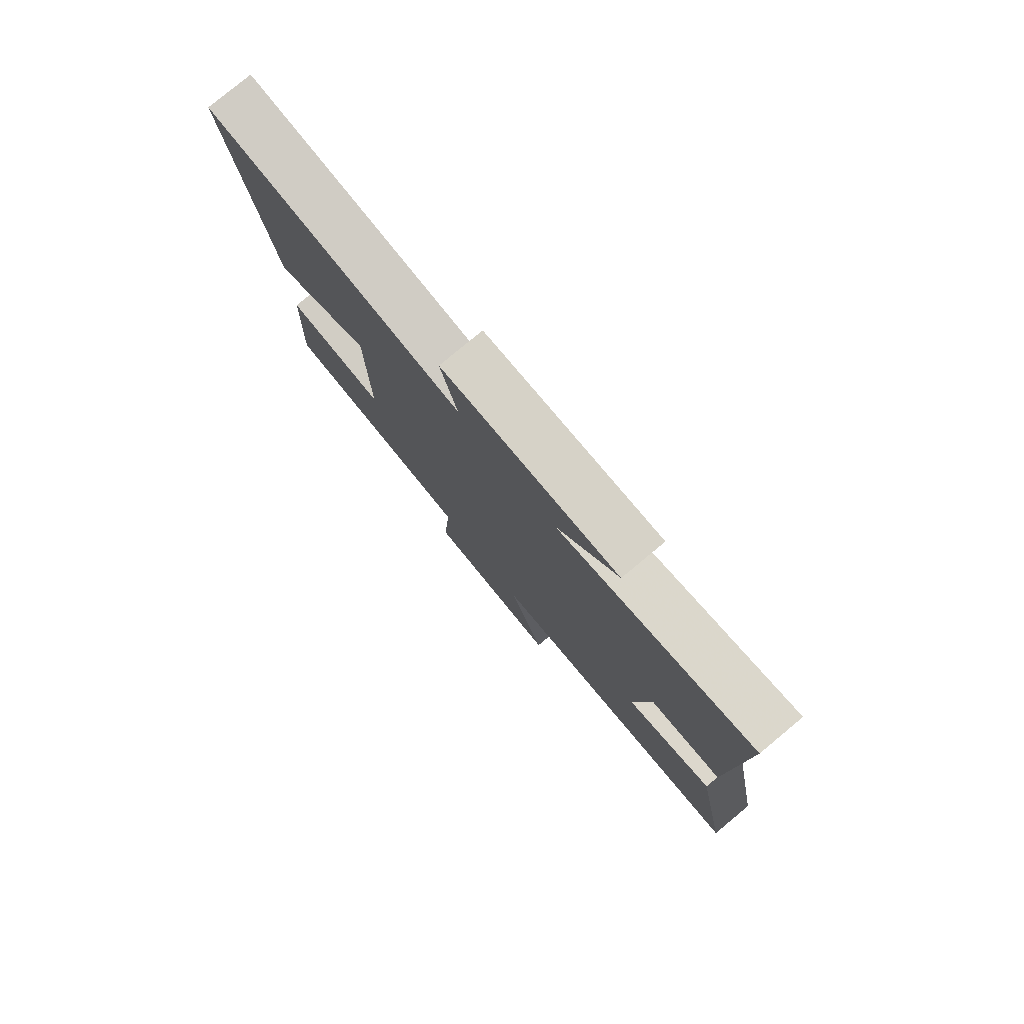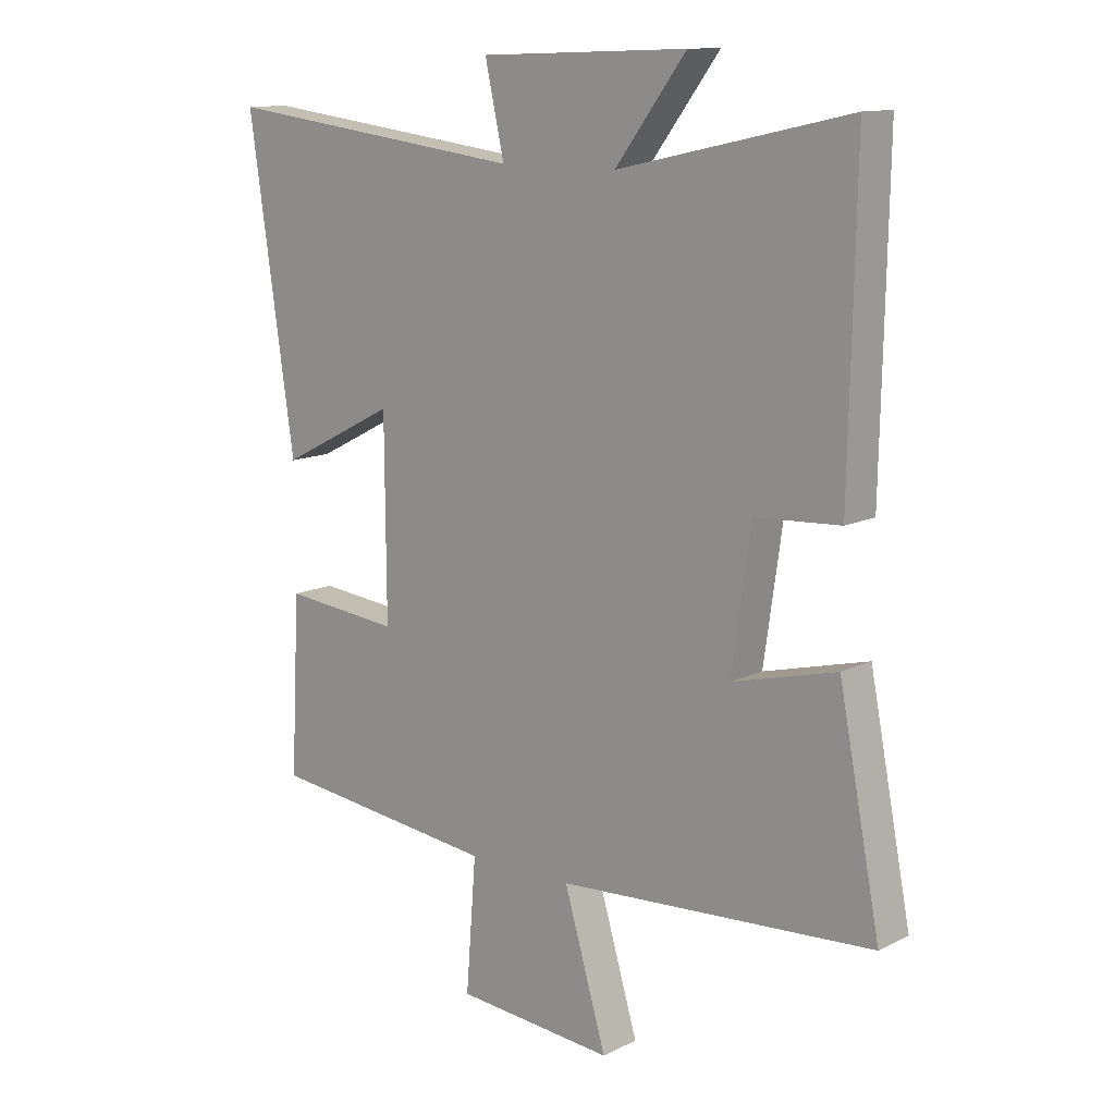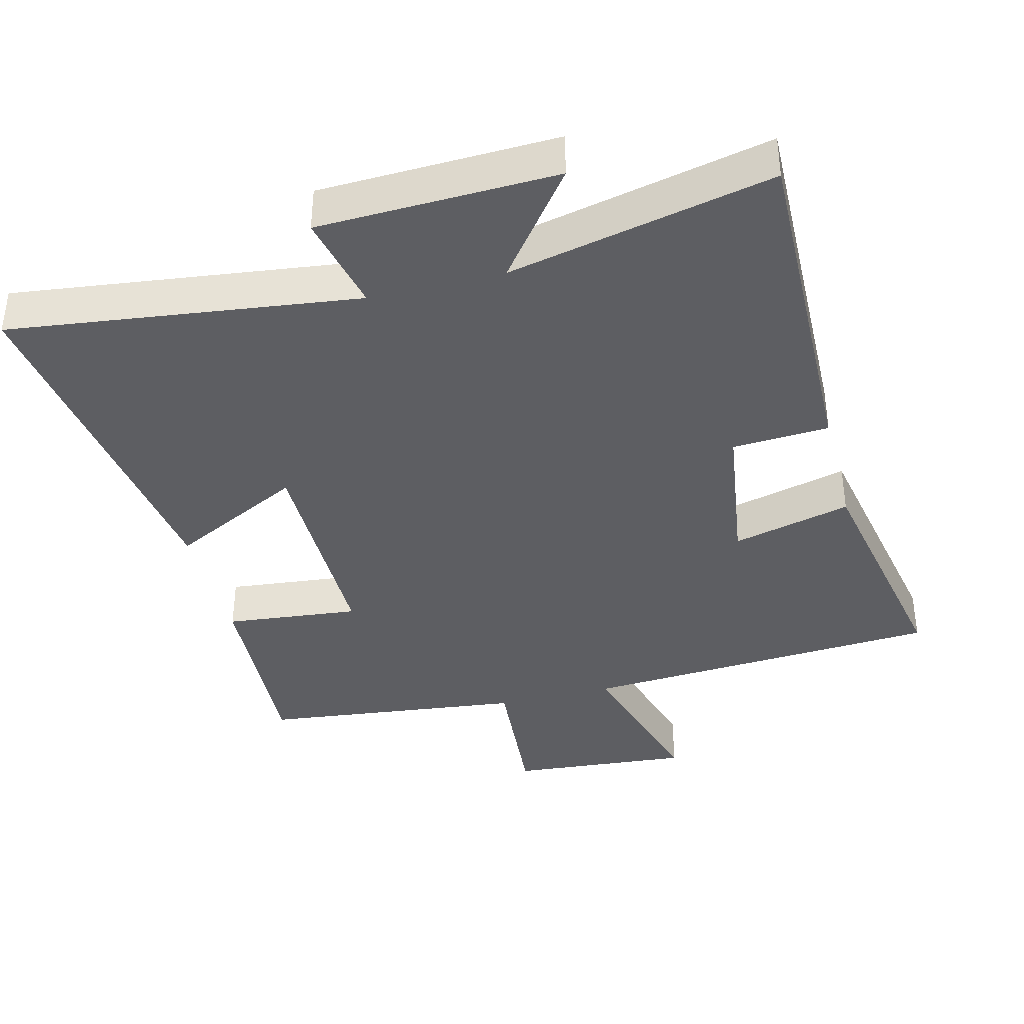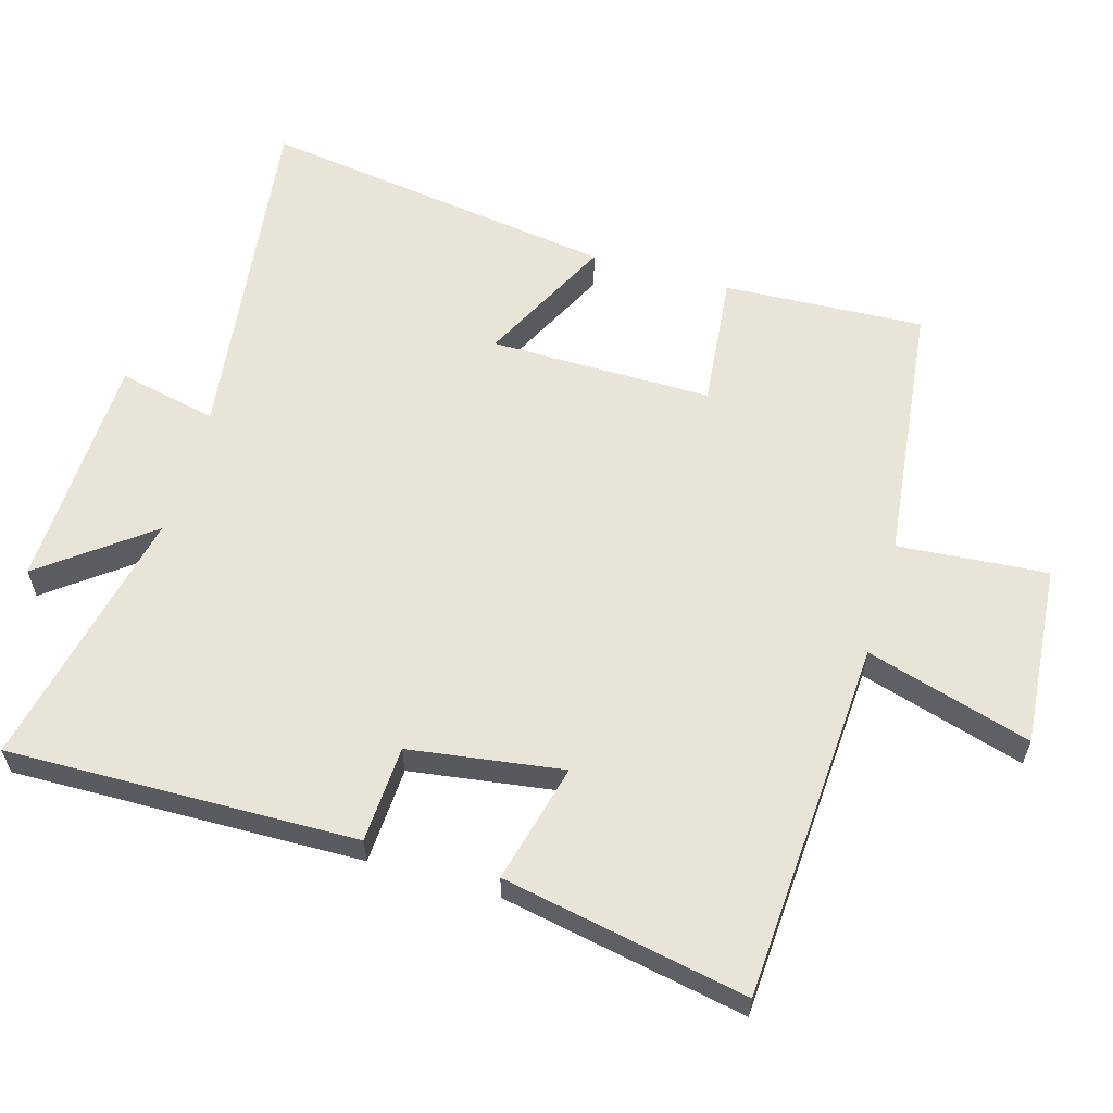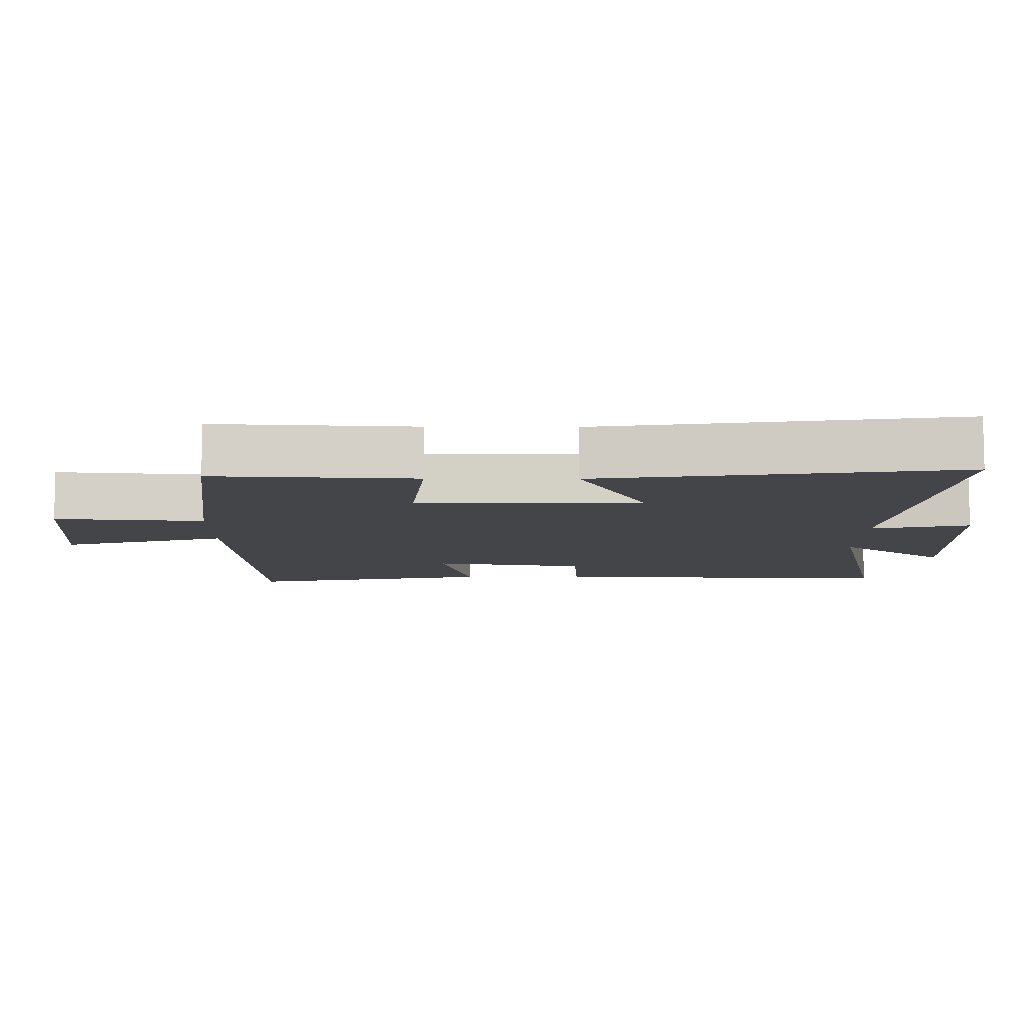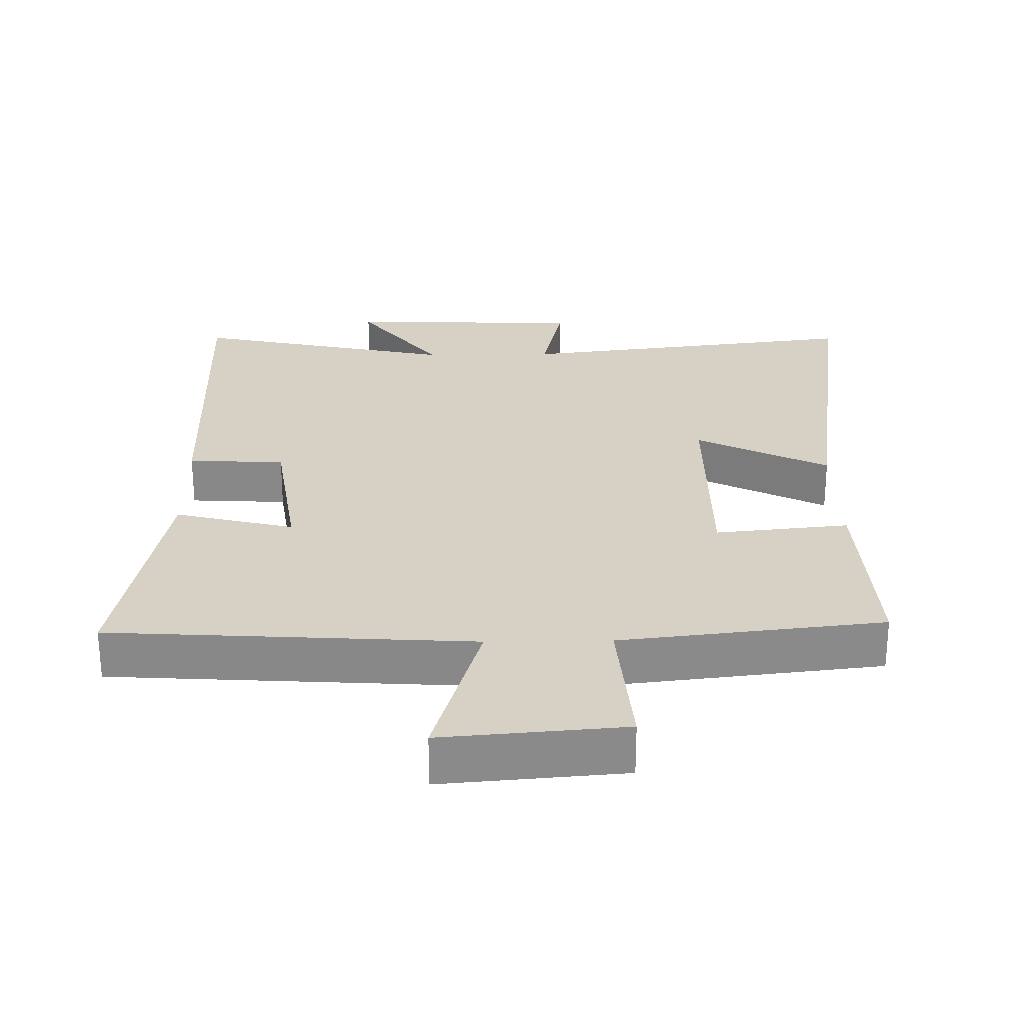
<metadata>
{"format":"obj","ext":"obj","renderer":"f3d","projection":"perspective","resolution":1024,"background":"white","views":[{"elev":79.3,"azim":50.3,"up":"+Z"},{"elev":12.4,"azim":41.1,"up":"+Z"},{"elev":-38.6,"azim":14.2,"up":"+Y"},{"elev":60.2,"azim":106.1,"up":"+Y"},{"elev":-9.1,"azim":-90.6,"up":"+Y"},{"elev":26.8,"azim":179.0,"up":"+Y"}]}
</metadata>
<code>
v 0.51 0.07 0.585
v 0.5 0.07 0.077
v 0.359 0.07 0.069
v 0.327 0.07 -0.155
v 0.5 0.07 -0.111
v 0.569 0.07 -0.466
v 0.043 0.07 -0.5
v 0.114 0.07 -0.74
v -0.15 0.07 -0.718
v -0.133 0.07 -0.5
v -0.515 0.07 -0.456
v -0.5 0.07 -0.164
v -0.305 0.07 -0.184
v -0.307 0.07 0.14
v -0.5 0.07 0.042
v -0.576 0.07 0.563
v -0.07 0.07 0.5
v -0.102 0.07 0.644
v 0.244 0.07 0.656
v 0.126 0.07 0.5
v 0.51 0 0.585
v 0.5 0 0.077
v 0.359 0 0.069
v 0.327 0 -0.155
v 0.5 0 -0.111
v 0.569 0 -0.466
v 0.043 0 -0.5
v 0.114 0 -0.74
v -0.15 0 -0.718
v -0.133 0 -0.5
v -0.515 0 -0.456
v -0.5 0 -0.164
v -0.305 0 -0.184
v -0.307 0 0.14
v -0.5 0 0.042
v -0.576 0 0.563
v -0.07 0 0.5
v -0.102 0 0.644
v 0.244 0 0.656
v 0.126 0 0.5
f 17 18 19 20
f 14 15 16 17
f 13 14 17 20
f 10 11 12 13
f 10 13 20 1
f 7 8 9 10
f 4 5 6 7
f 3 4 7 10
f 1 2 3
f 1 3 10
f 40 39 38 37
f 37 36 35 34
f 40 37 34 33
f 33 32 31 30
f 21 40 33 30
f 30 29 28 27
f 27 26 25 24
f 30 27 24 23
f 23 22 21
f 30 23 21
f 1 21 22 2
f 2 22 23 3
f 3 23 24 4
f 4 24 25 5
f 5 25 26 6
f 6 26 27 7
f 7 27 28 8
f 8 28 29 9
f 9 29 30 10
f 10 30 31 11
f 11 31 32 12
f 12 32 33 13
f 13 33 34 14
f 14 34 35 15
f 15 35 36 16
f 16 36 37 17
f 17 37 38 18
f 18 38 39 19
f 19 39 40 20
f 20 40 21 1

</code>
